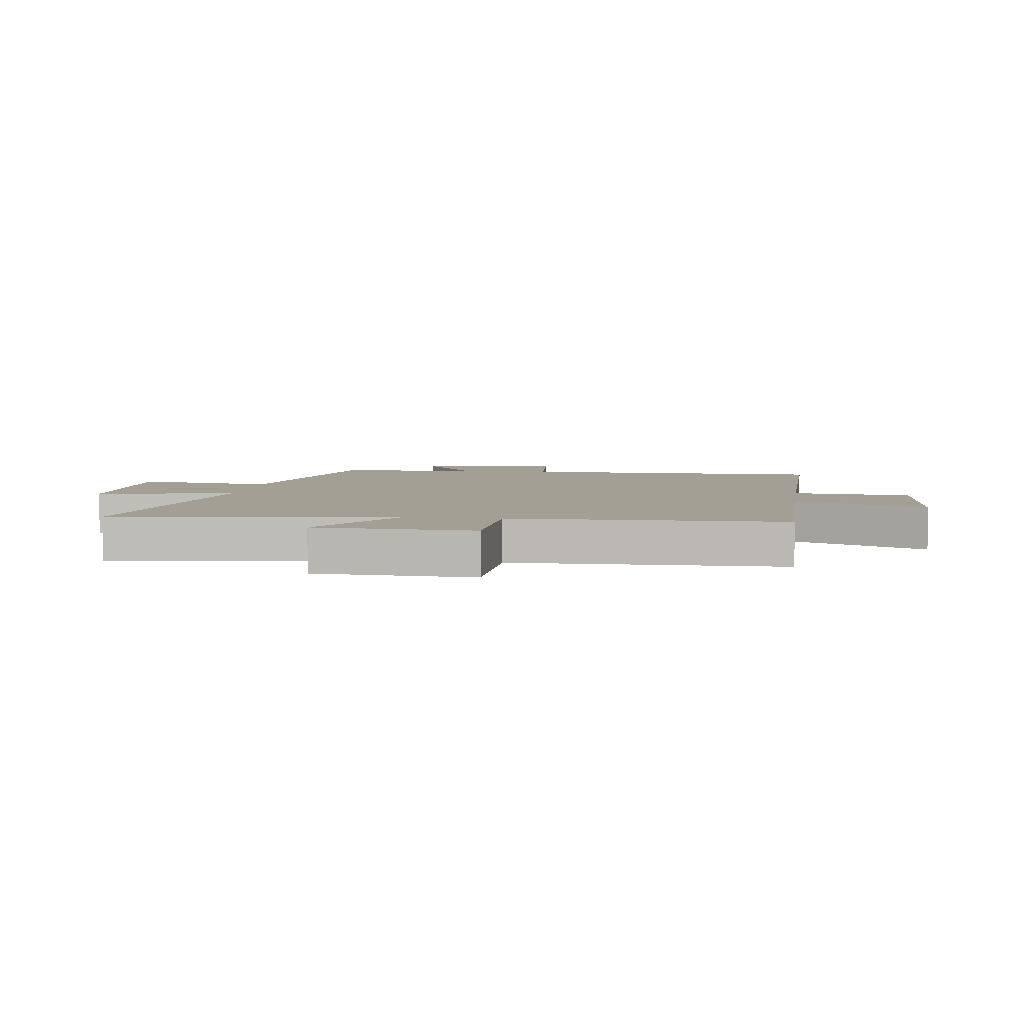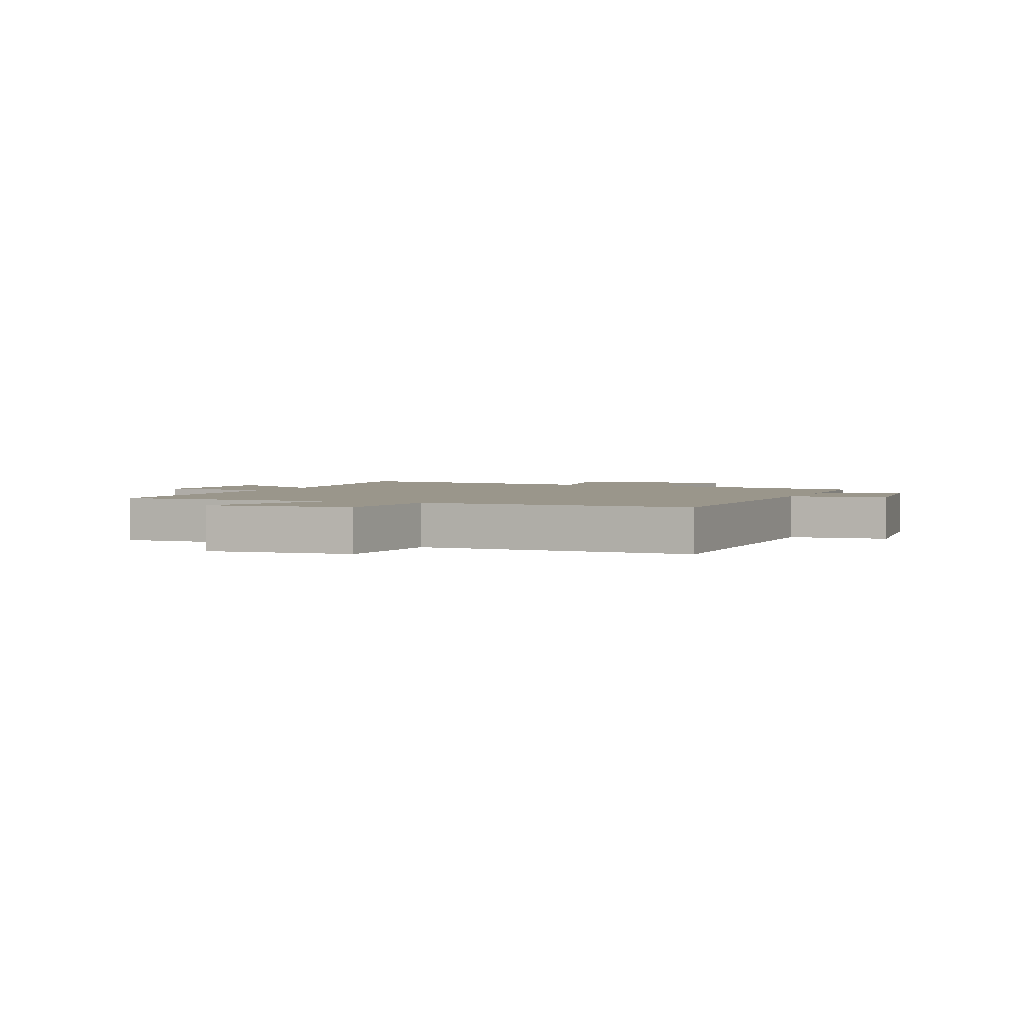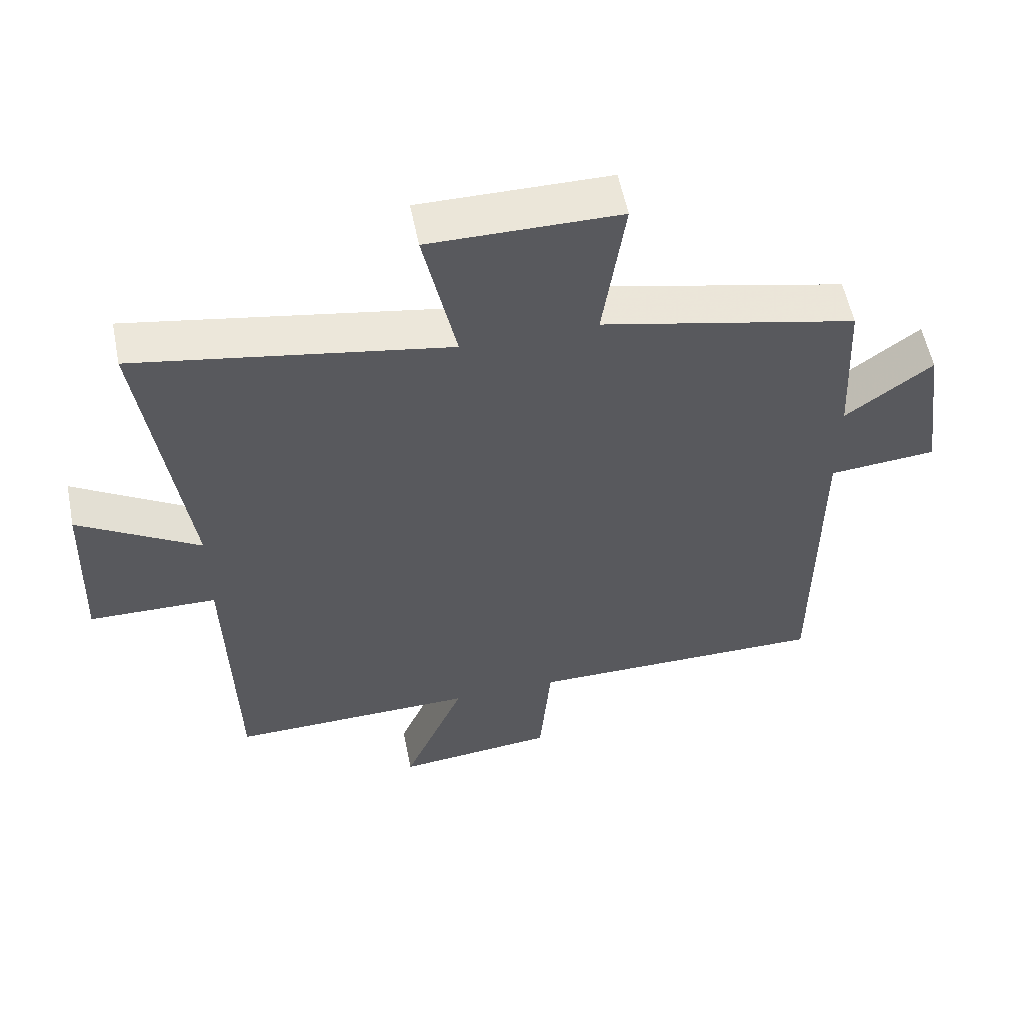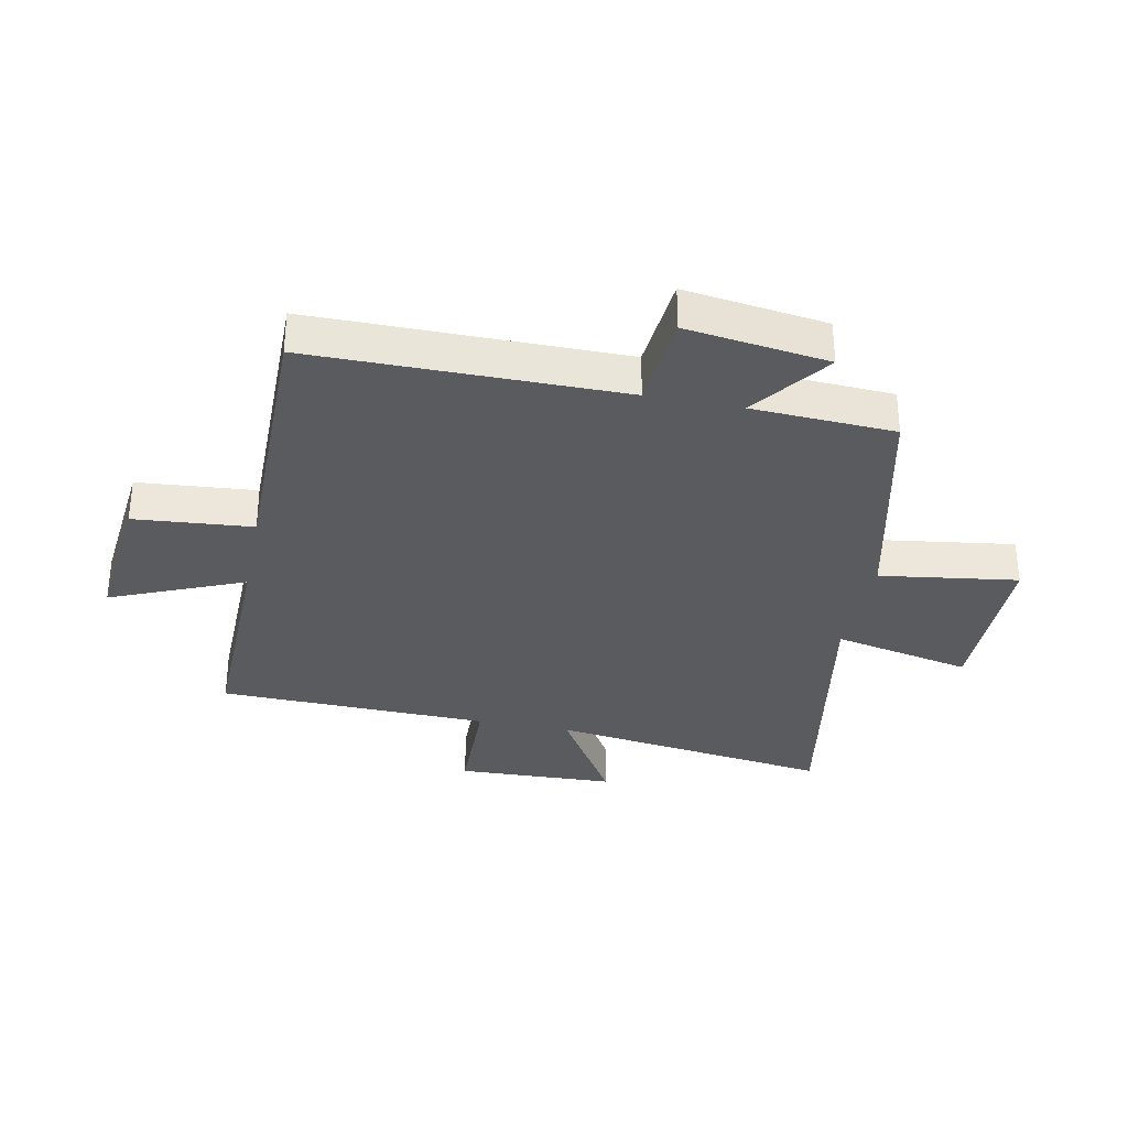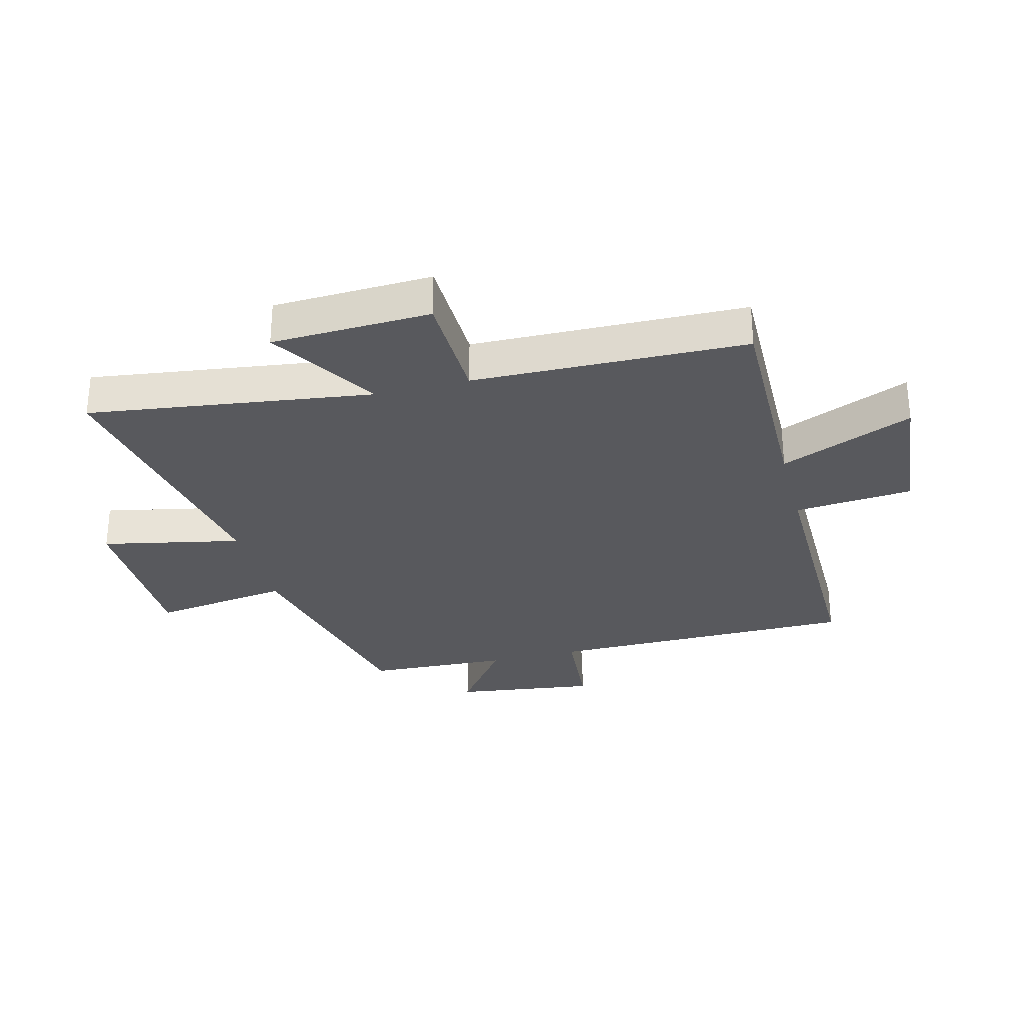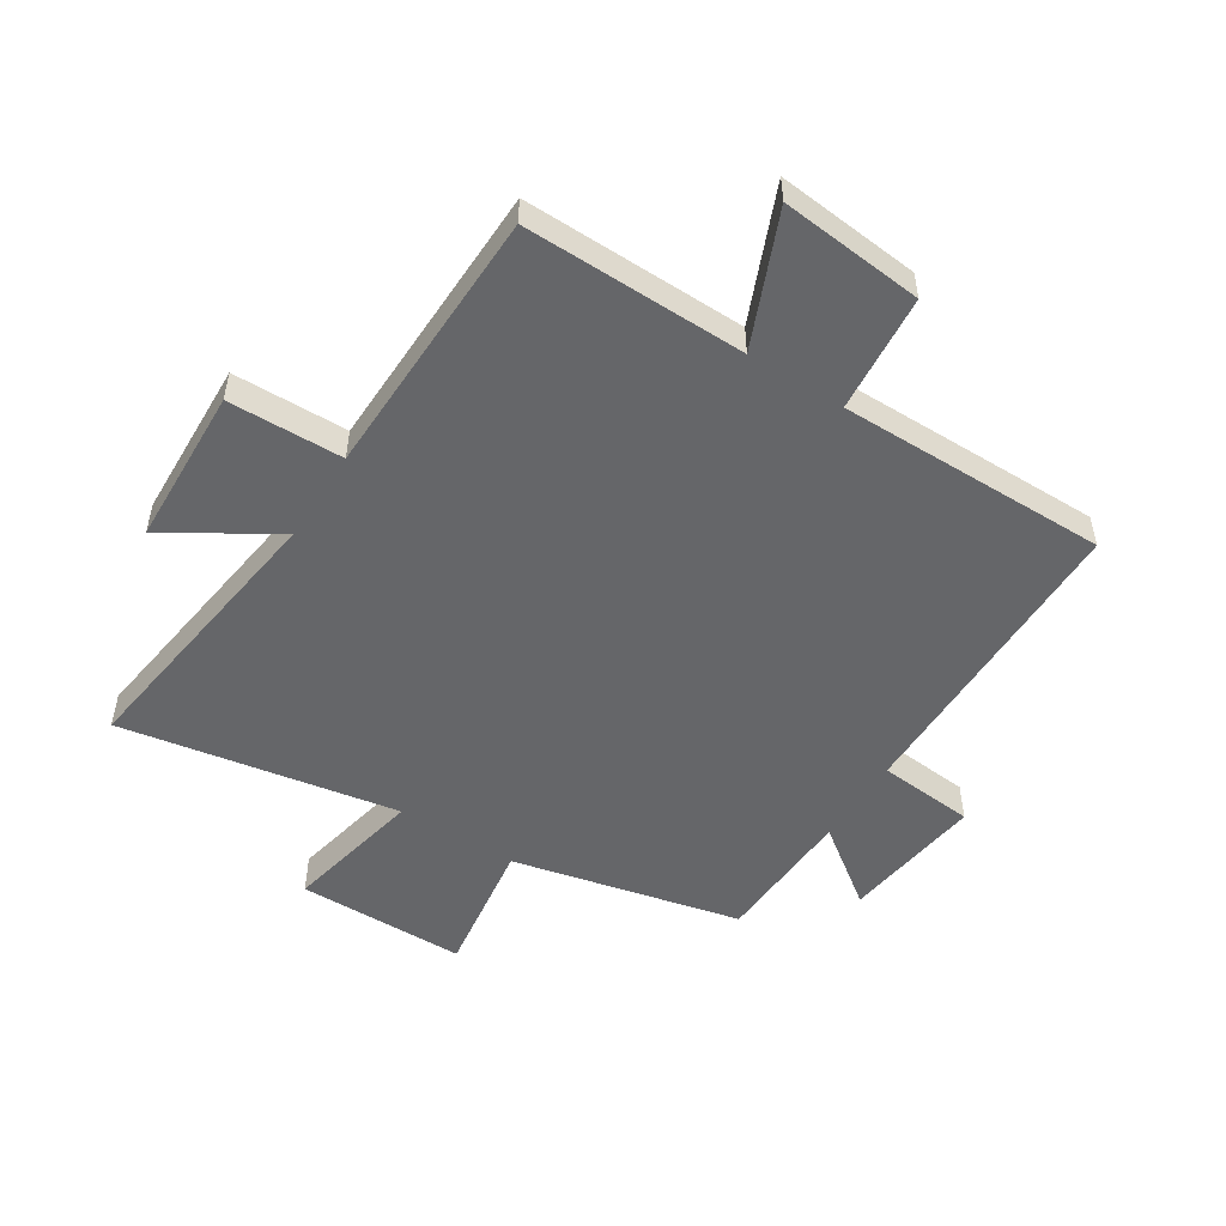
<metadata>
{"format":"obj","ext":"obj","renderer":"f3d","projection":"perspective","resolution":1024,"background":"white","views":[{"elev":5.3,"azim":98.3,"up":"+Y"},{"elev":2.4,"azim":-156.7,"up":"+Y"},{"elev":56.4,"azim":168.7,"up":"+Z"},{"elev":-33.0,"azim":-101.4,"up":"+Y"},{"elev":-29.8,"azim":104.6,"up":"+Y"},{"elev":-51.8,"azim":147.6,"up":"+Y"}]}
</metadata>
<code>
v 0.489 0.07 -0.506
v 0.117 0.07 -0.5
v 0.21 0.07 -0.722
v -0.03 0.07 -0.698
v -0.047 0.07 -0.5
v -0.499 0.07 -0.502
v -0.5 0.07 0.017
v -0.662 0.07 0.031
v -0.63 0.07 0.269
v -0.5 0.07 0.173
v -0.488 0.07 0.412
v -0.104 0.07 0.5
v -0.137 0.07 0.731
v 0.147 0.07 0.733
v 0.098 0.07 0.5
v 0.565 0.07 0.582
v 0.5 0.07 0.108
v 0.682 0.07 0.22
v 0.692 0.07 -0.046
v 0.5 0.07 -0.05
v 0.489 0 -0.506
v 0.117 0 -0.5
v 0.21 0 -0.722
v -0.03 0 -0.698
v -0.047 0 -0.5
v -0.499 0 -0.502
v -0.5 0 0.017
v -0.662 0 0.031
v -0.63 0 0.269
v -0.5 0 0.173
v -0.488 0 0.412
v -0.104 0 0.5
v -0.137 0 0.731
v 0.147 0 0.733
v 0.098 0 0.5
v 0.565 0 0.582
v 0.5 0 0.108
v 0.682 0 0.22
v 0.692 0 -0.046
v 0.5 0 -0.05
f 17 18 19 20
f 17 20 1 2
f 15 16 17 2
f 12 13 14 15
f 12 15 2
f 11 12 2
f 10 11 2
f 7 8 9 10
f 5 6 7 10
f 5 10 2 3
f 3 4 5
f 40 39 38 37
f 22 21 40 37
f 22 37 36 35
f 35 34 33 32
f 22 35 32
f 22 32 31
f 22 31 30
f 30 29 28 27
f 30 27 26 25
f 23 22 30 25
f 25 24 23
f 1 21 22 2
f 2 22 23 3
f 3 23 24 4
f 4 24 25 5
f 5 25 26 6
f 6 26 27 7
f 7 27 28 8
f 8 28 29 9
f 9 29 30 10
f 10 30 31 11
f 11 31 32 12
f 12 32 33 13
f 13 33 34 14
f 14 34 35 15
f 15 35 36 16
f 16 36 37 17
f 17 37 38 18
f 18 38 39 19
f 19 39 40 20
f 20 40 21 1

</code>
